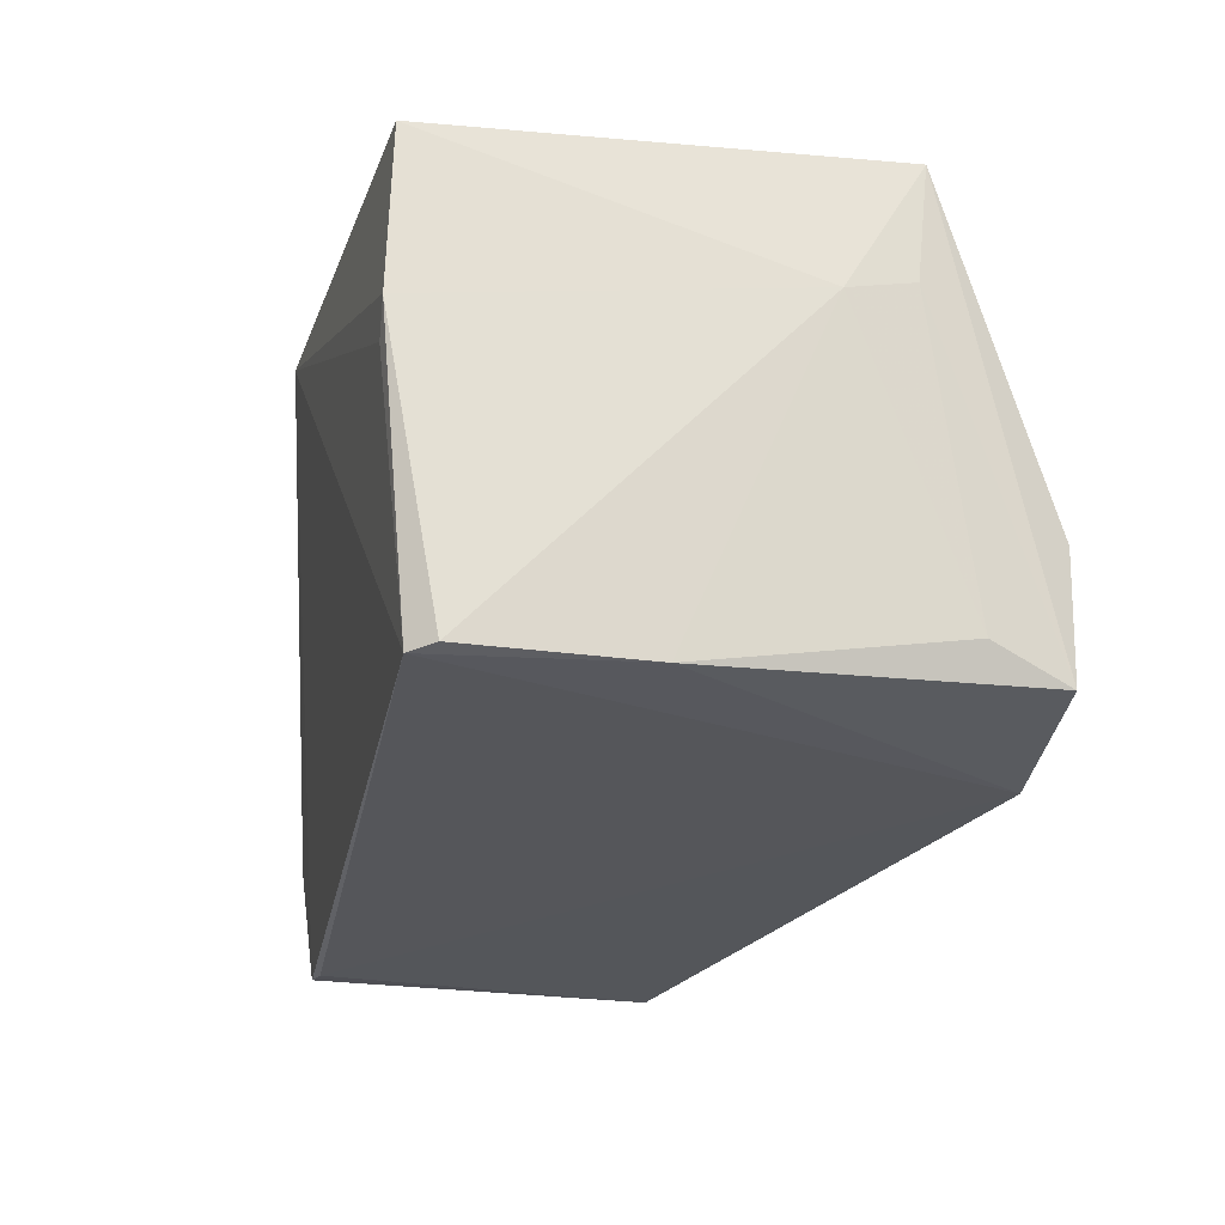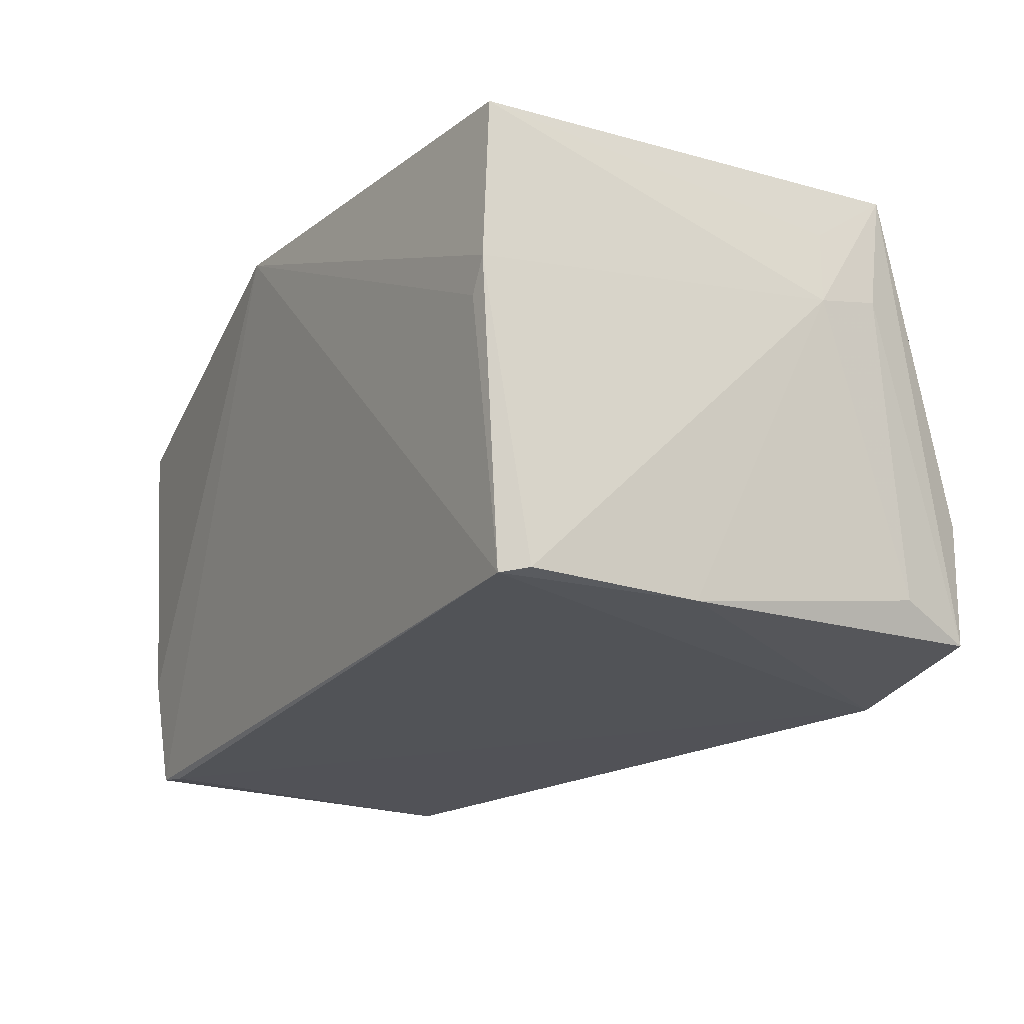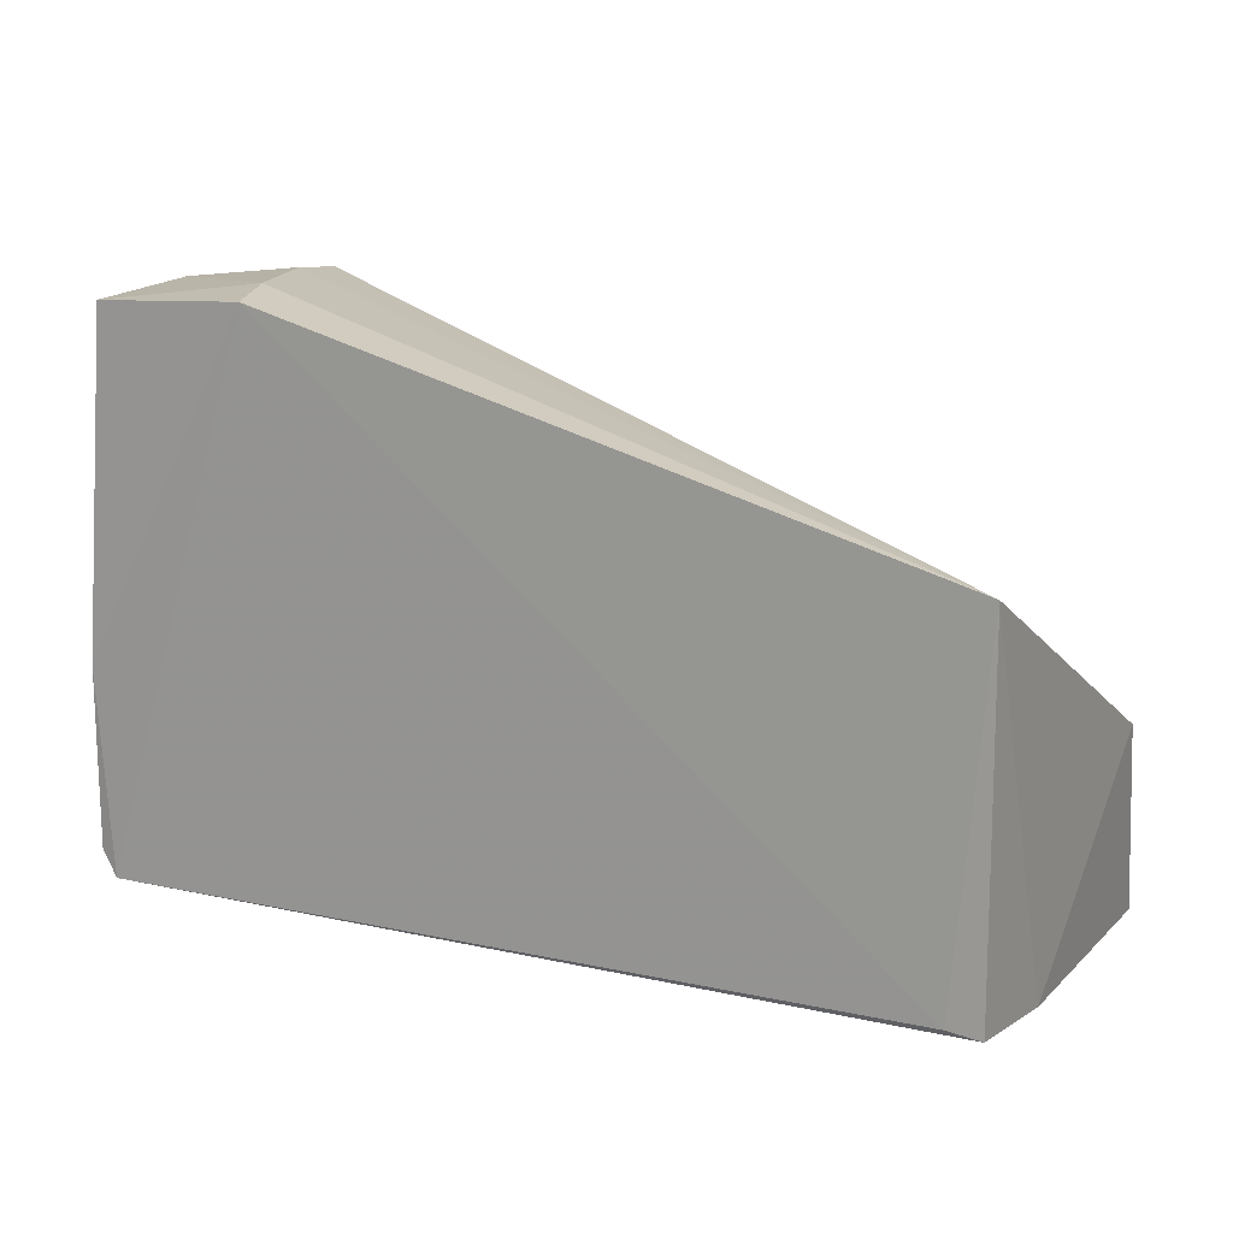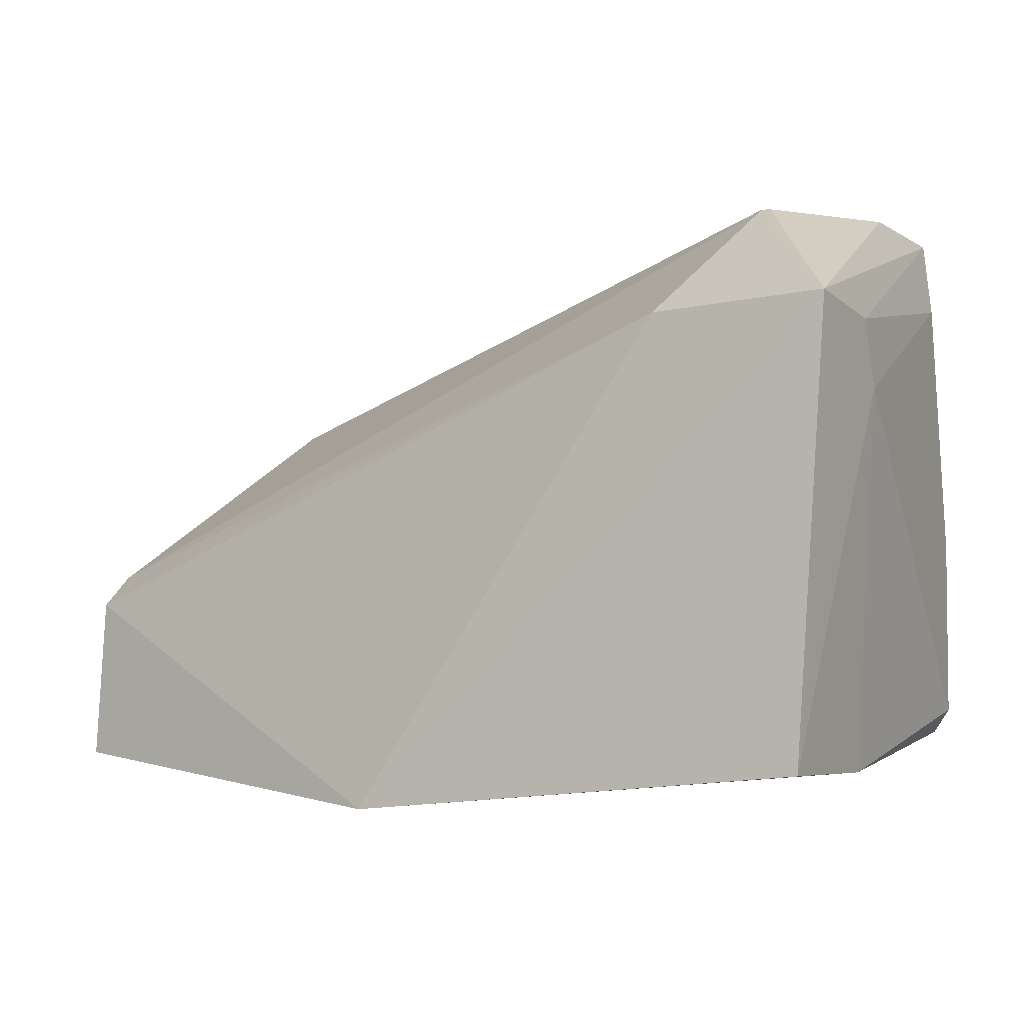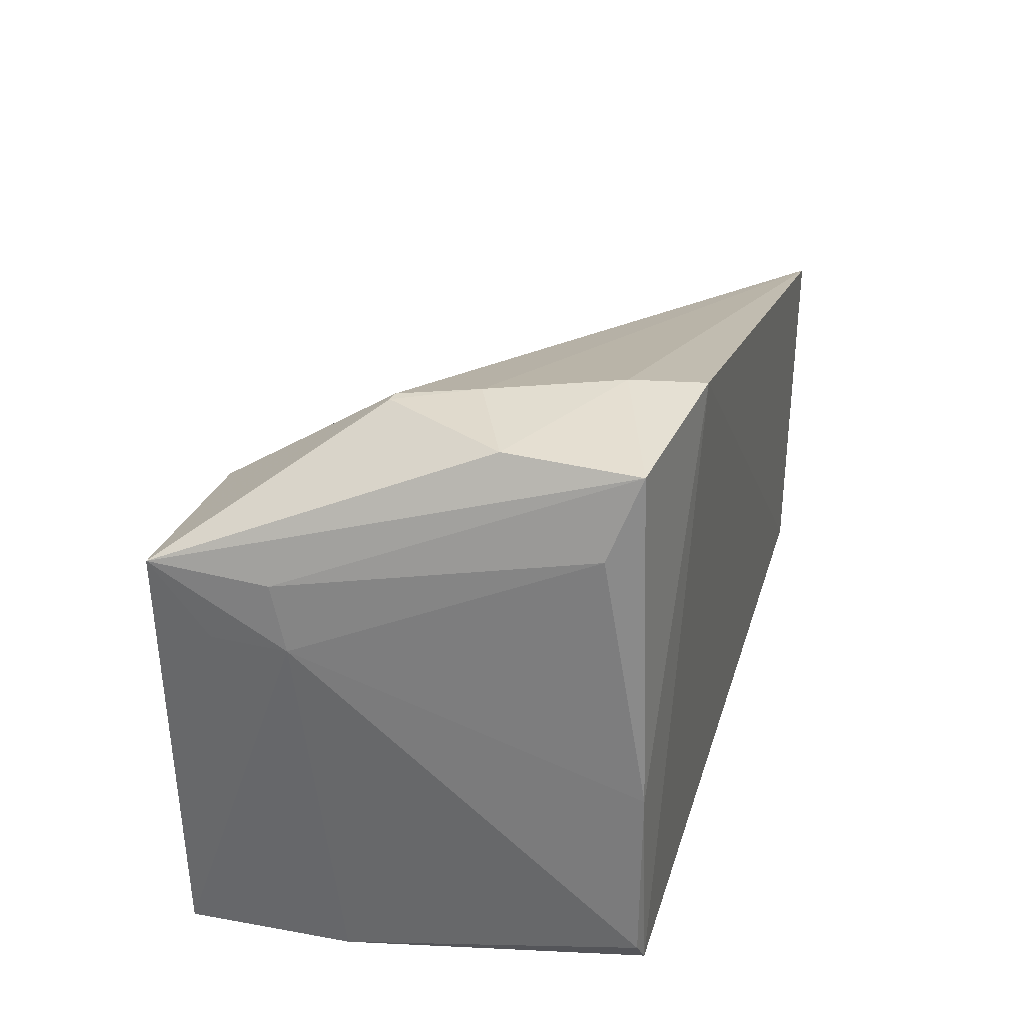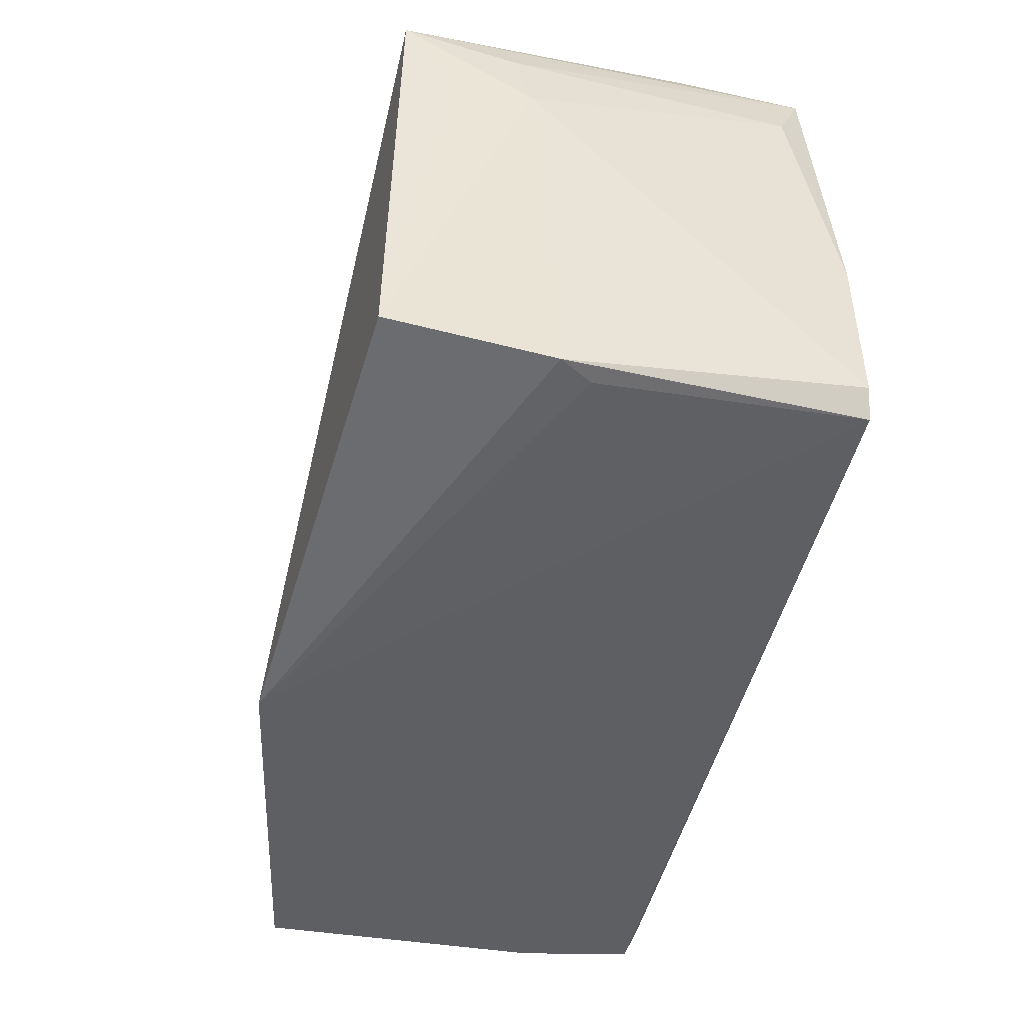
<metadata>
{"format":"obj","ext":"obj","renderer":"f3d","projection":"perspective","resolution":1024,"background":"white","views":[{"elev":-25.2,"azim":78.4,"up":"+Z"},{"elev":-21.4,"azim":60.3,"up":"+Z"},{"elev":15.2,"azim":-153.3,"up":"+Y"},{"elev":-4.0,"azim":30.0,"up":"+Y"},{"elev":30.5,"azim":104.9,"up":"+Y"},{"elev":-48.1,"azim":76.3,"up":"+Y"}]}
</metadata>
<code>
v 0.1141 -0.0356 0.1189
v 0.1114 -0.07473 0.119
v 0.1105 -0.07025 0.07848
v 0.03451 -0.03983 0.07737
v 0.03437 -0.07462 0.1142
v 0.1089 -0.02509 0.07953
v 0.114 -0.0424 0.1074
v 0.07077 -0.0786 0.1213
v 0.03467 -0.05993 0.1133
v 0.03442 -0.07153 0.0777
v 0.09416 -0.02403 0.07744
v 0.1138 -0.04222 0.114
v 0.111 -0.07507 0.1045
v 0.1137 -0.03659 0.1087
v 0.1106 -0.03205 0.08217
v 0.1013 -0.02463 0.1017
v 0.03342 -0.05707 0.1085
v 0.09818 -0.0361 0.1179
v 0.03385 -0.07287 0.08815
v 0.1104 -0.05452 0.07836
v 0.03727 -0.07103 0.07733
v 0.1089 -0.0724 0.07811
v 0.09627 -0.02352 0.08367
v 0.1087 -0.0246 0.09101
v 0.1092 -0.07498 0.1016
v 0.1003 -0.02383 0.09473
v 0.1022 -0.02472 0.1019
f 8 2 1
f 9 5 8
f 12 7 1
f 12 1 2
f 12 2 7
f 13 7 2
f 13 3 7
f 13 2 8
f 14 6 1
f 14 1 7
f 15 14 7
f 15 6 14
f 17 5 9
f 17 16 4
f 18 9 8
f 18 8 1
f 18 1 16
f 18 17 9
f 18 16 17
f 19 10 8
f 19 8 5
f 19 5 17
f 19 17 4
f 19 4 10
f 20 11 6
f 20 6 15
f 20 15 7
f 20 7 3
f 21 10 4
f 21 4 11
f 22 3 13
f 22 10 21
f 22 21 11
f 22 20 3
f 22 11 20
f 22 8 10
f 23 11 4
f 23 6 11
f 24 1 6
f 24 6 23
f 25 22 13
f 25 13 8
f 25 8 22
f 26 23 4
f 26 4 16
f 26 24 23
f 27 16 1
f 27 1 24
f 27 26 16
f 27 24 26

</code>
